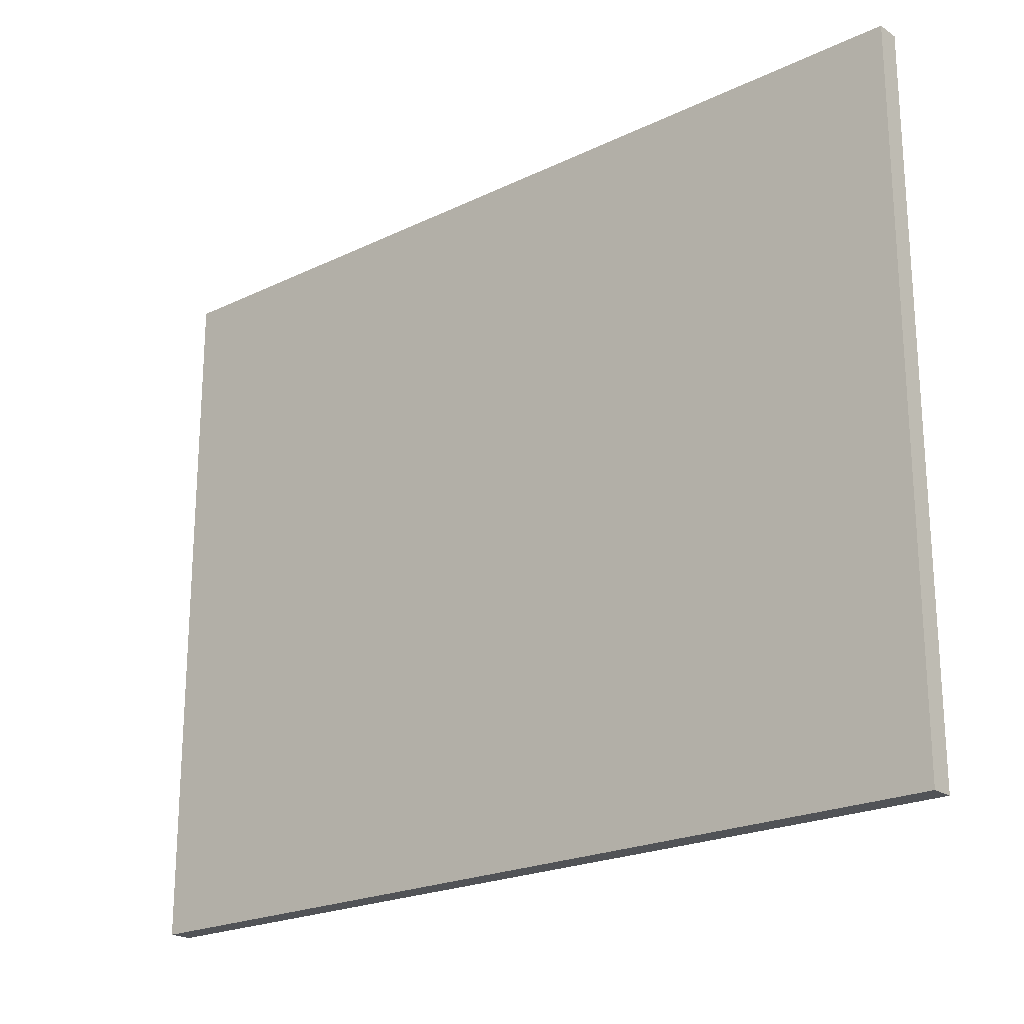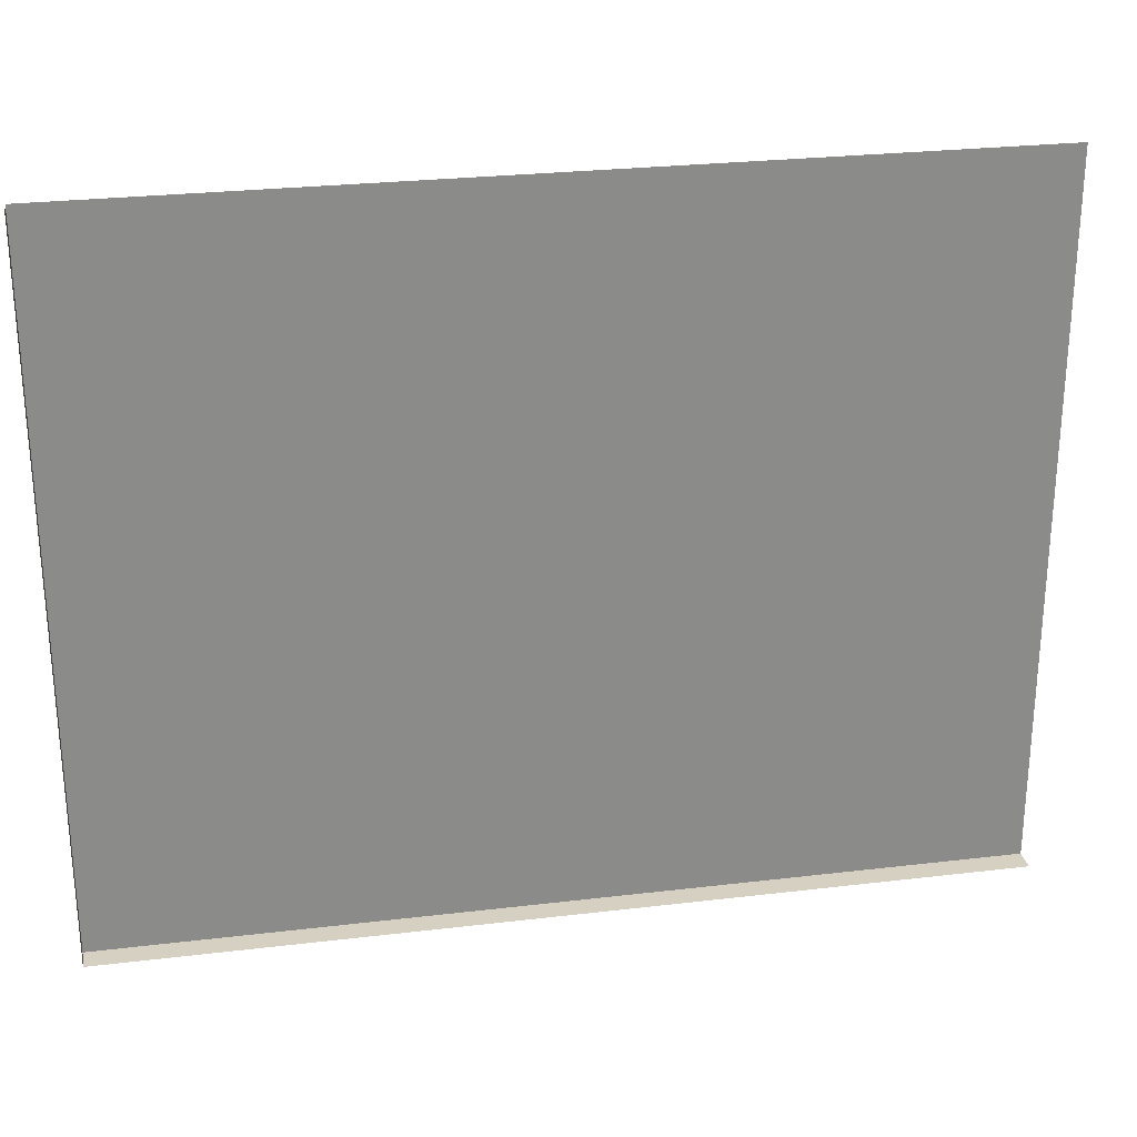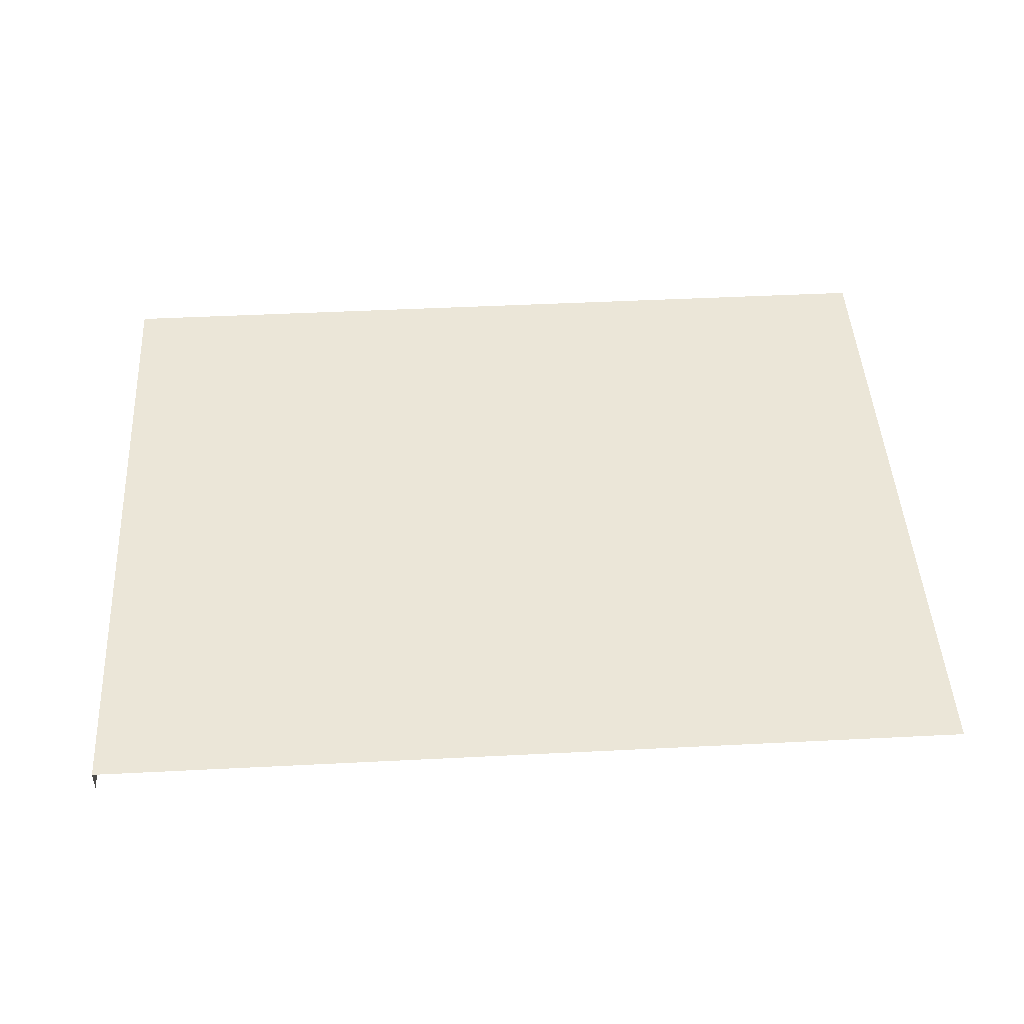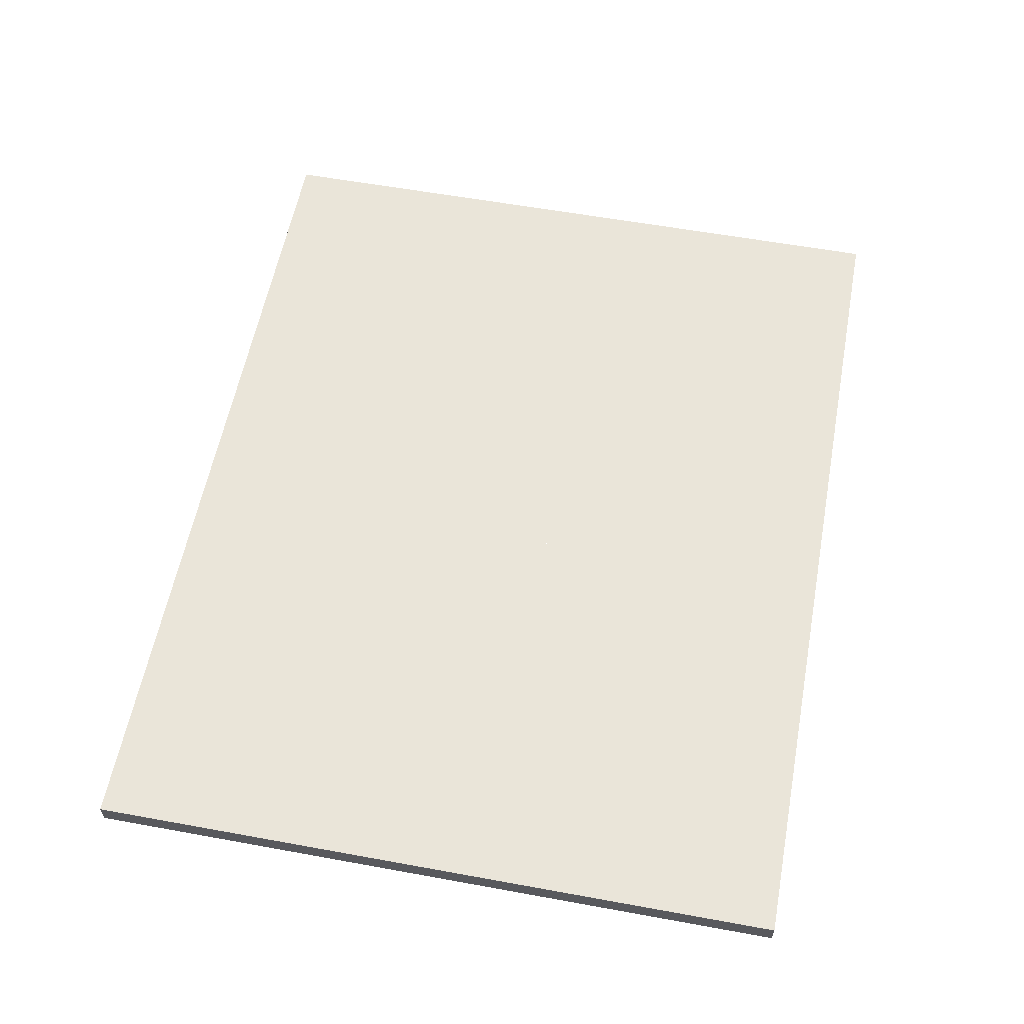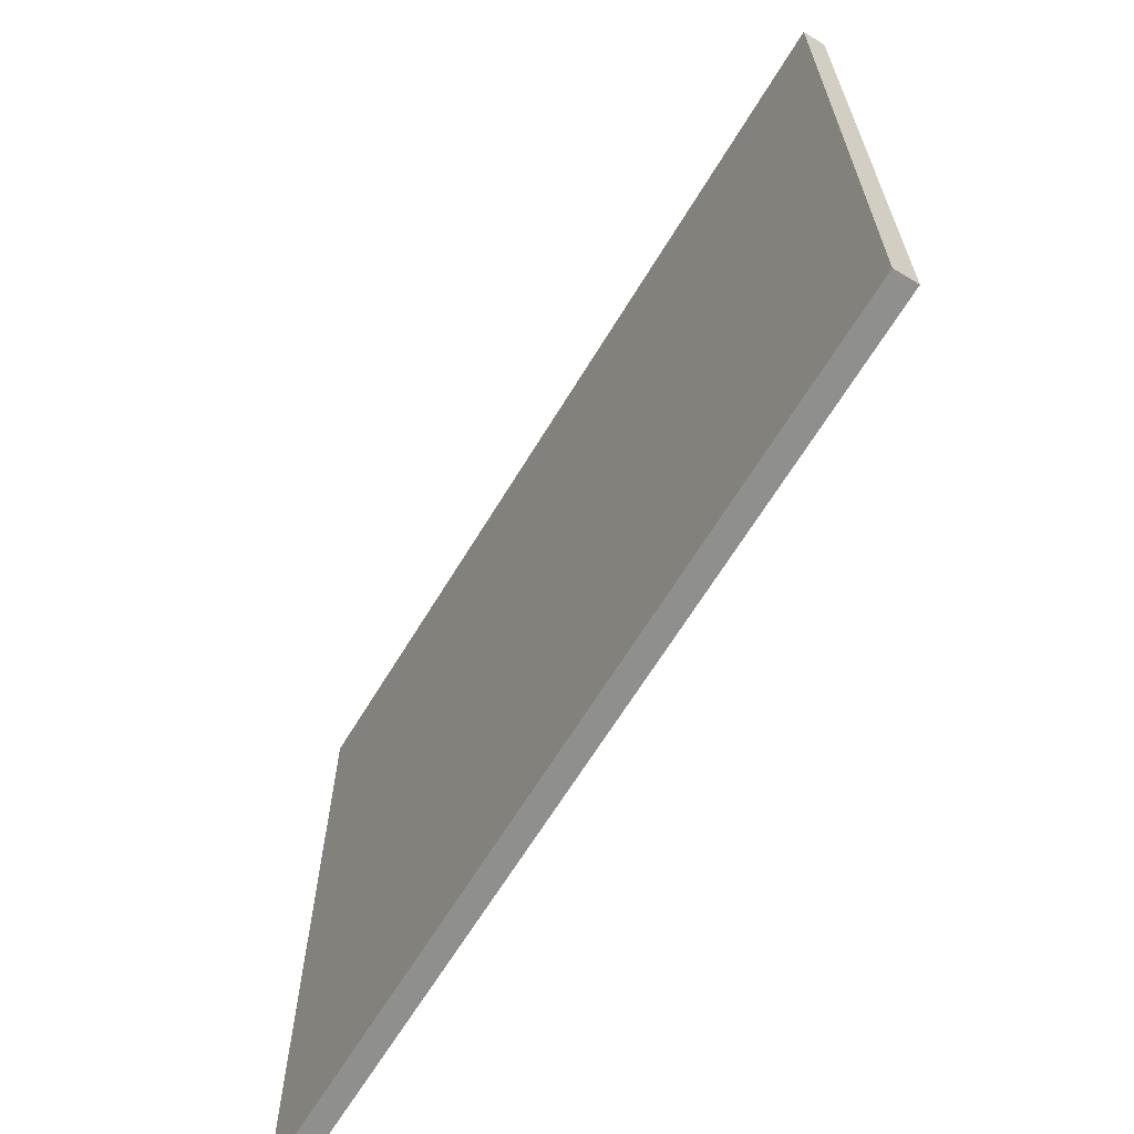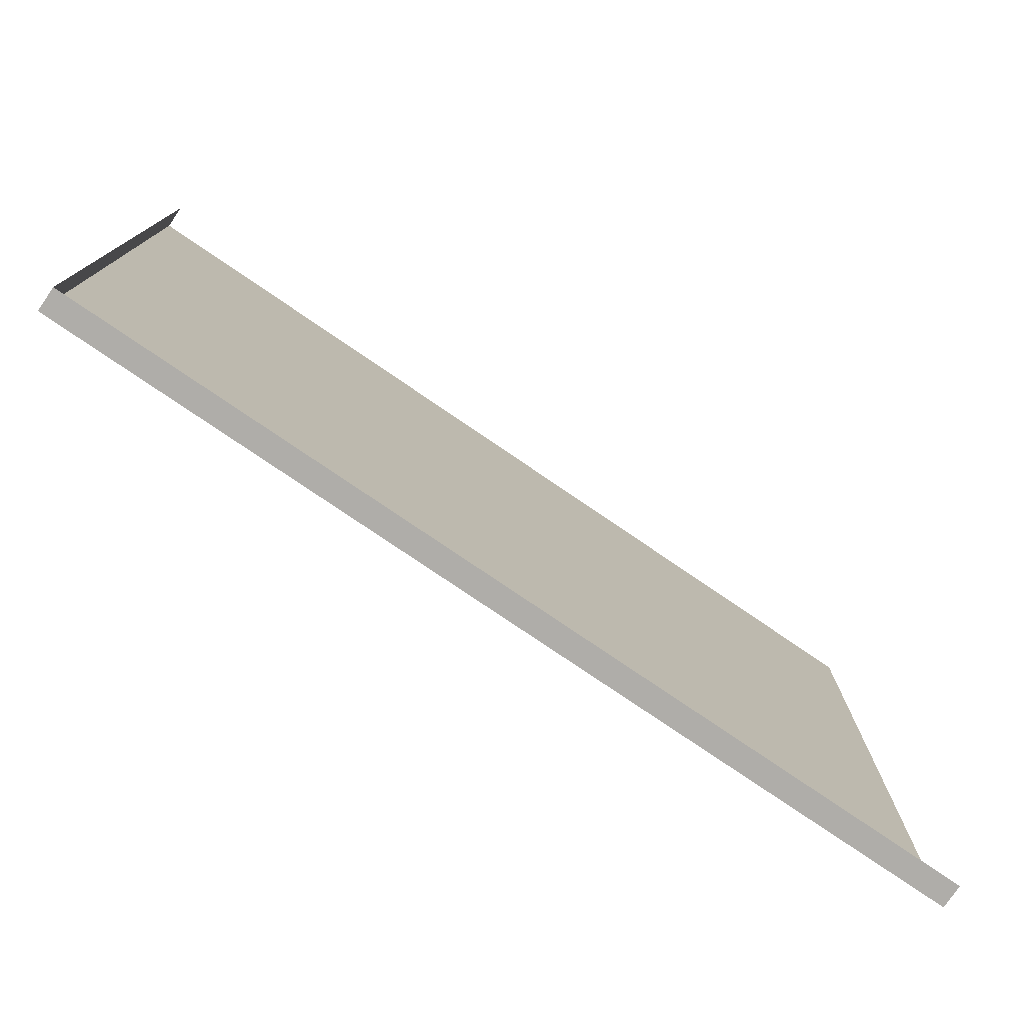
<metadata>
{"format":"obj","ext":"obj","renderer":"f3d","projection":"perspective","resolution":1024,"background":"white","views":[{"elev":-21.7,"azim":-139.7,"up":"+Z"},{"elev":26.5,"azim":-10.6,"up":"+Z"},{"elev":46.3,"azim":-3.3,"up":"+Y"},{"elev":58.2,"azim":-79.3,"up":"+Y"},{"elev":-65.2,"azim":-121.2,"up":"+Z"},{"elev":-77.4,"azim":-34.3,"up":"+Z"}]}
</metadata>
<code>
v -129 98 -450
v -389 98 -800
v -389 98 -450
v -389 98 -800
v -129 98 -450
v -129 98 -800
v 389 98 -450
v 129 98 -800
v 129 98 -450
v 129 98 -800
v 389 98 -450
v 389 98 -800
v -389 98 -800
v -389 78 -800
v -389 78 -450
v -389 78 -450
v -389 98 -450
v -389 98 -800
v -129 98 -800
v -129 78 -800
v -389 78 -800
v -389 78 -800
v -389 98 -800
v -129 98 -800
v 389 98 -800
v 389 78 -800
v 129 78 -800
v 129 78 -800
v 129 98 -800
v 389 98 -800
v -389 98 -450
v -389 78 -450
v -389 78 -183
v -389 78 -183
v -389 98 -183
v -389 98 -450
v 129 98 -800
v 129 78 -800
v -129 78 -800
v -129 98 -800
v 129 98 -800
v -129 78 -800
v 129 98 -450
v 129 98 -800
v -129 98 -800
v -129 98 -450
v 129 98 -450
v -129 98 -800
v -389 98 -450
v -389 98 -183
v -108 98 -183
v 0 98 -450
v -129 98 -450
v -389 98 -450
v -108 98 -183
v 0 98 -183
v 0 98 -450
v -108 98 -183
v 0 98 -450
v -389 98 -450
v 389 98 -183
v 389 98 -450
v 129 98 -450
v 0 98 -450
v 0 98 -183
v 112 98 -183
v 0 98 -450
v 112 98 -183
v 389 98 -183
v 389 98 -183
v 129 98 -450
v 0 98 -450
f 1 2 3
f 4 5 6
f 7 8 9
f 10 11 12
f 13 14 15
f 16 17 18
f 19 20 21
f 22 23 24
f 25 26 27
f 28 29 30
f 31 32 33
f 34 35 36
f 37 38 39
f 40 41 42
f 43 44 45
f 46 47 48
f 49 50 51
f 52 53 54
f 55 56 57
f 58 59 60
f 61 62 63
f 64 65 66
f 67 68 69
f 70 71 72

</code>
